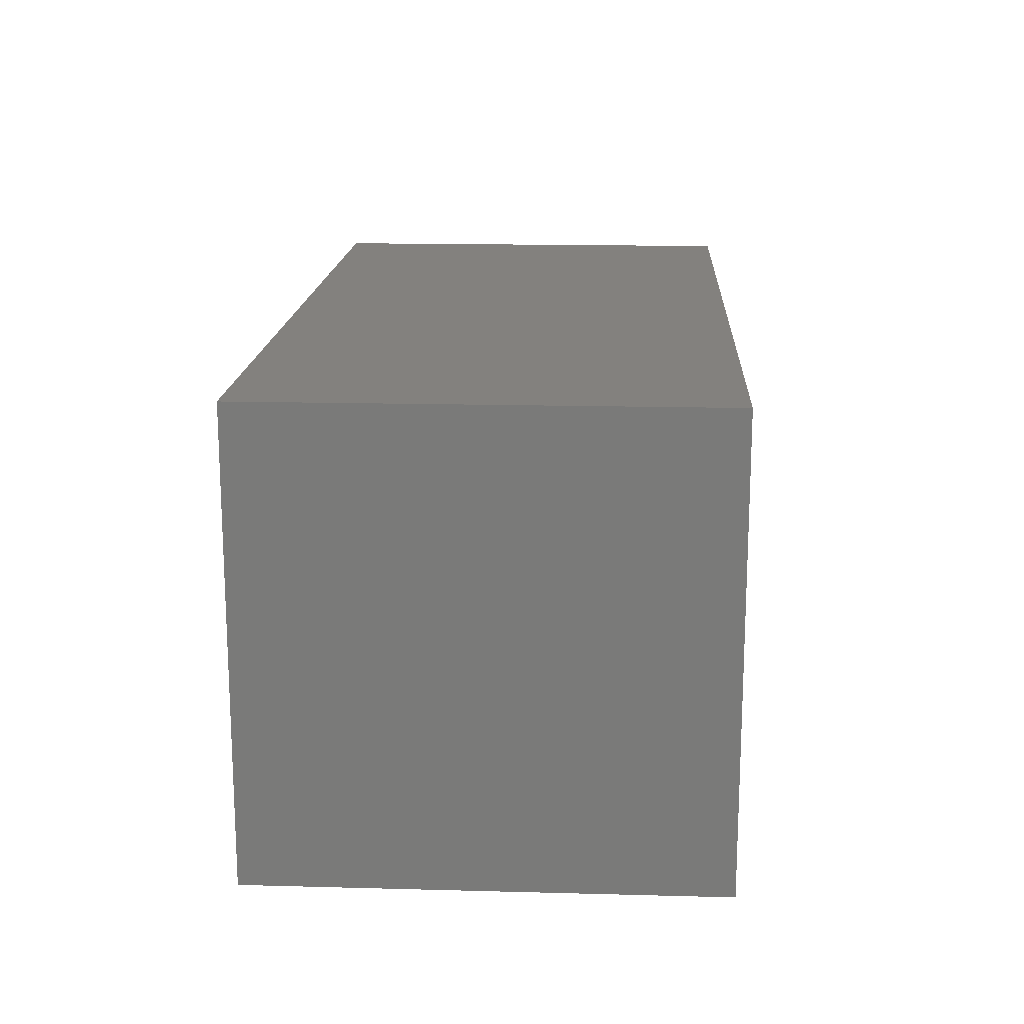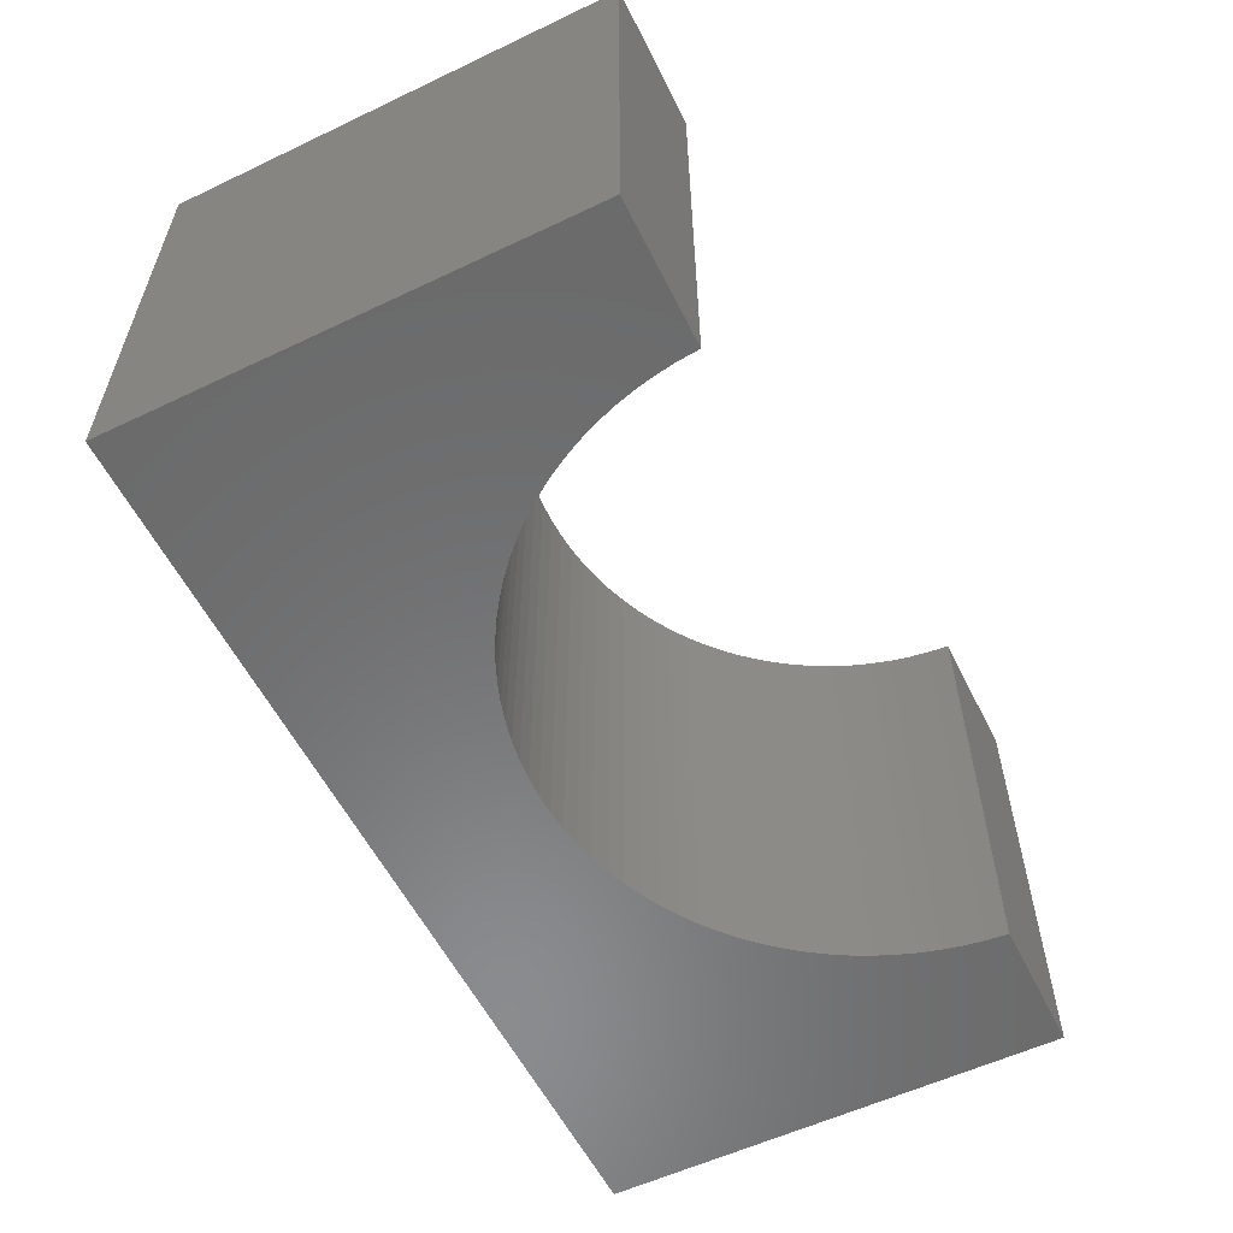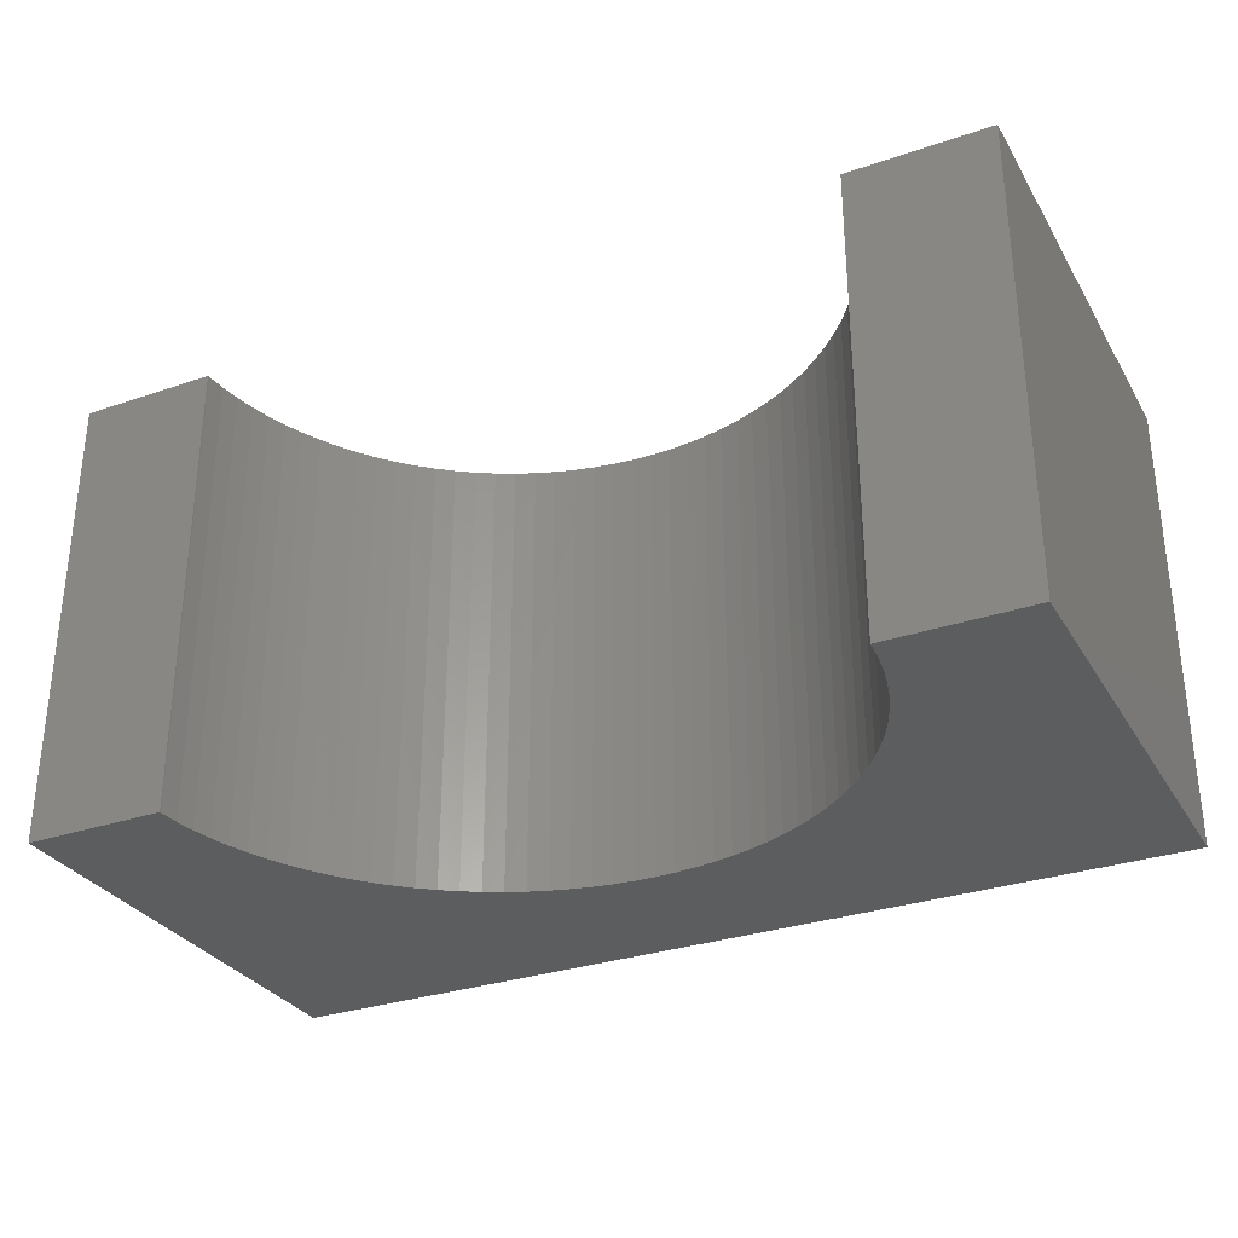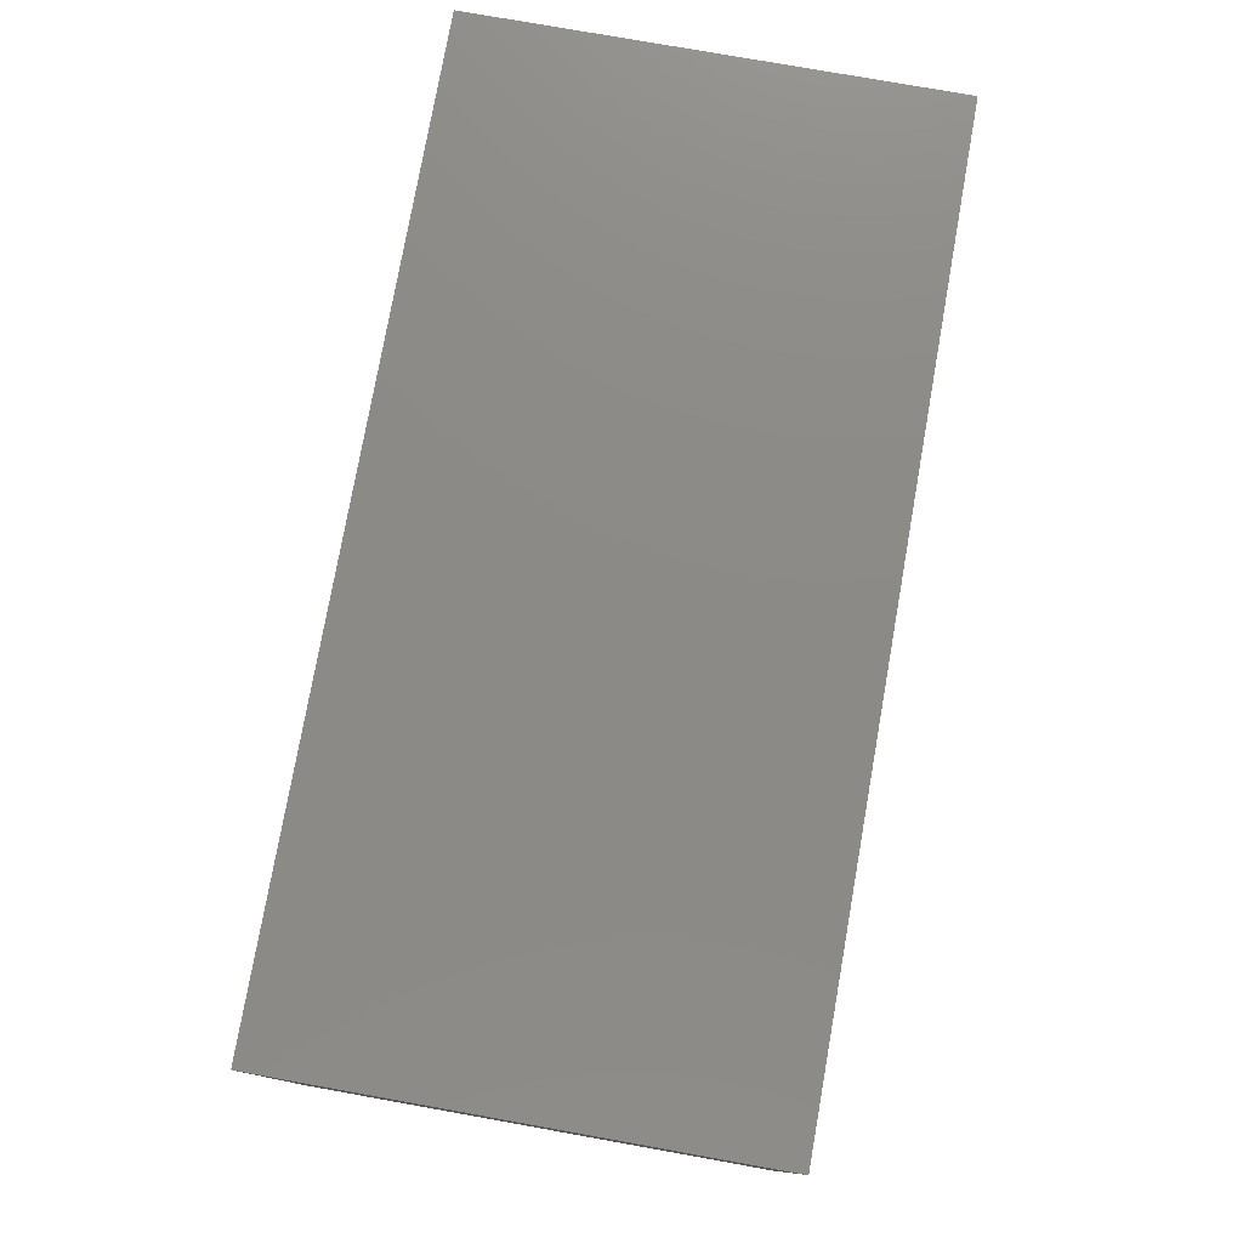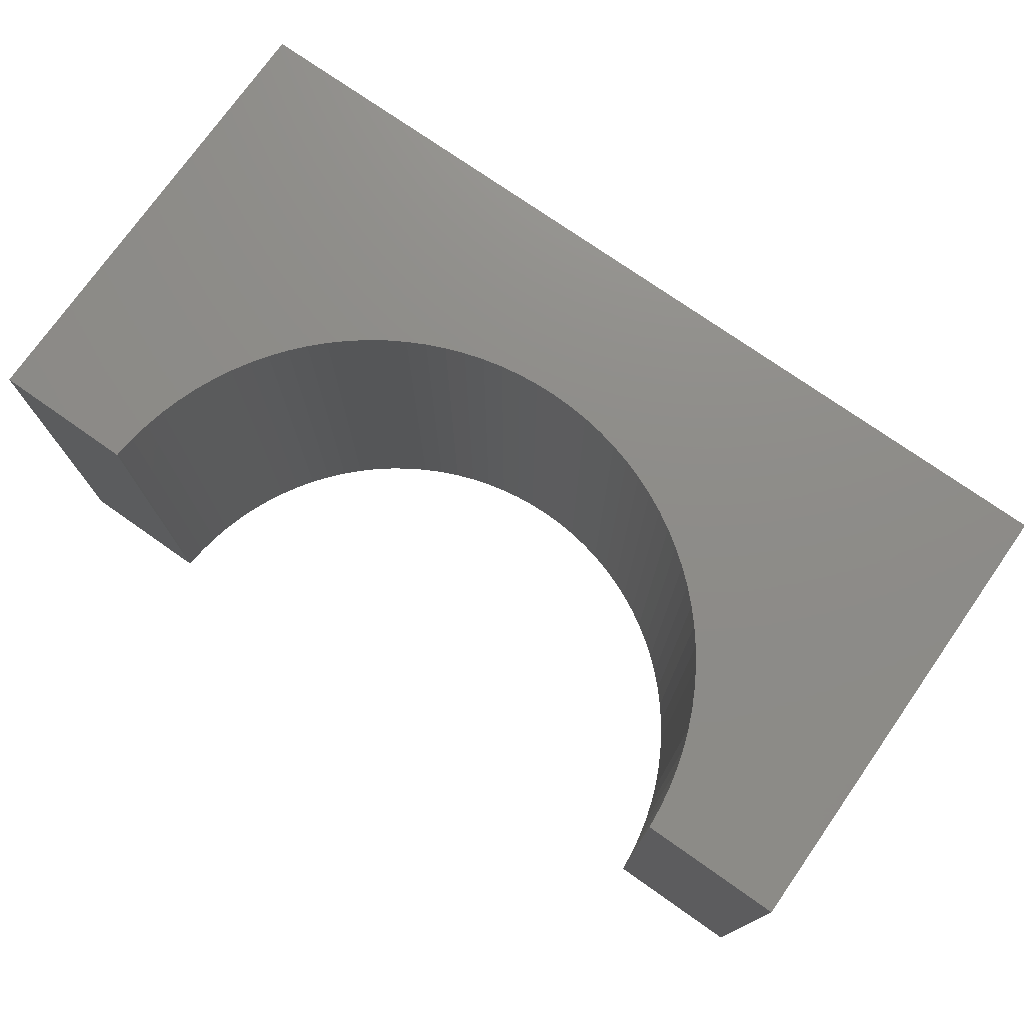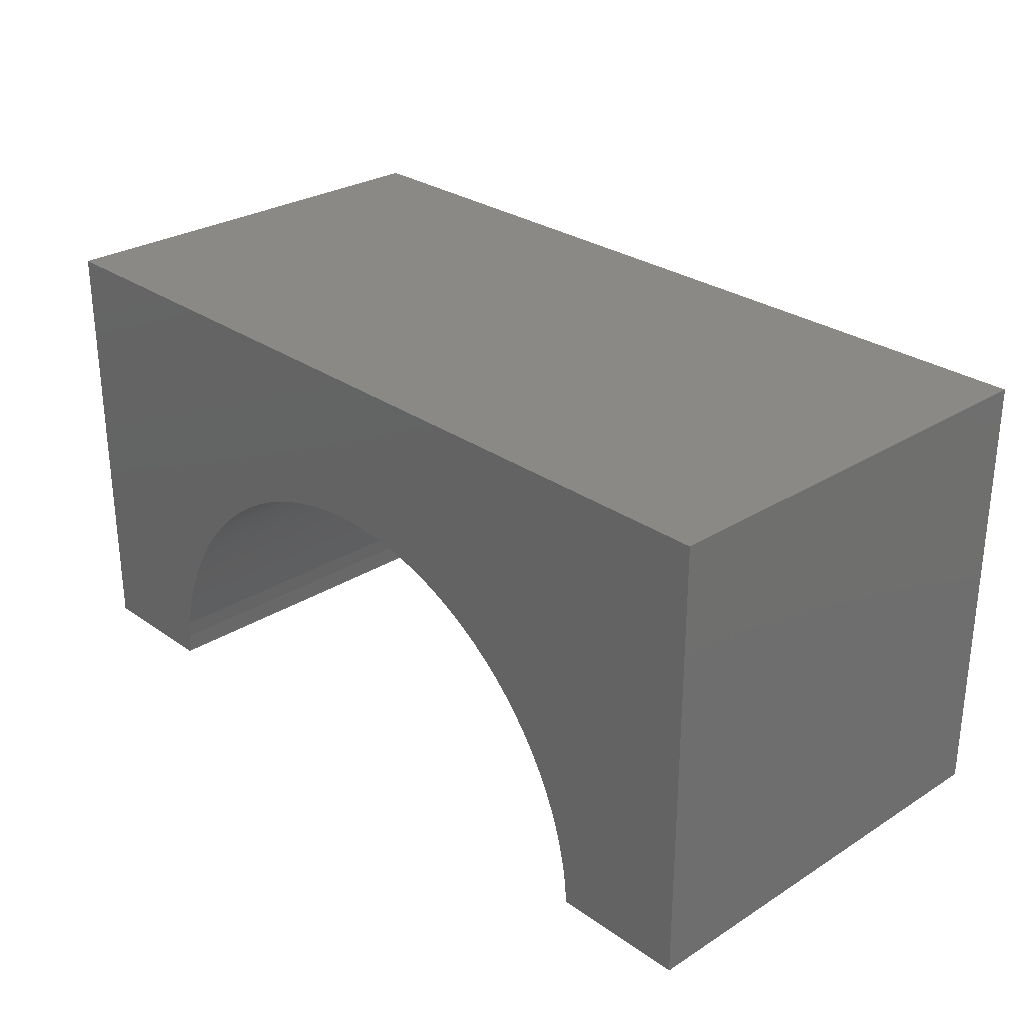
<metadata>
{"format":"stl","ext":"stl","renderer":"f3d","projection":"perspective","resolution":1024,"background":"white","views":[{"elev":16.3,"azim":93.1,"up":"+Z"},{"elev":-57.0,"azim":116.3,"up":"+Y"},{"elev":-30.9,"azim":-153.9,"up":"+Y"},{"elev":77.4,"azim":100.1,"up":"+Z"},{"elev":74.8,"azim":-144.9,"up":"+Y"},{"elev":28.1,"azim":46.6,"up":"+Z"}]}
</metadata>
<code>
# stl→obj: 110 verts, 216 faces
v -5 -2.5 -2.5
v -5 2.5 2.5
v -5 2.5 -2.5
v -5 -2.5 2.5
v 5 -2.5 2.5
v 5 2.5 2.5
v 5 2.5 -2.5
v 5 -2.5 -2.5
v 0 2.5 0.8
v 0.2198 2.5 0.7931
v 0.4387 2.5 0.7724
v 0.6558 2.5 0.738
v 0.8704 2.5 0.69
v 1.082 2.5 0.6287
v 1.288 2.5 0.5542
v 1.49 2.5 0.4669
v 1.686 2.5 0.3671
v 1.875 2.5 0.2551
v 2.057 2.5 0.1316
v 2.231 2.5 -0.003203
v 2.396 2.5 -0.1486
v 2.551 2.5 -0.3041
v 2.697 2.5 -0.469
v 2.832 2.5 -0.6428
v 2.955 2.5 -0.8246
v 3.067 2.5 -1.014
v 3.167 2.5 -1.21
v 3.254 2.5 -1.412
v 3.329 2.5 -1.618
v 3.39 2.5 -1.83
v 3.438 2.5 -2.044
v 3.472 2.5 -2.261
v 3.493 2.5 -2.48
v 3.494 2.5 -2.5
v -0.2198 2.5 0.7931
v -0.4387 2.5 0.7724
v -0.6558 2.5 0.738
v -0.8704 2.5 0.69
v -1.082 2.5 0.6287
v -1.288 2.5 0.5542
v -1.49 2.5 0.4669
v -1.686 2.5 0.3671
v -1.875 2.5 0.2551
v -2.057 2.5 0.1316
v -2.231 2.5 -0.003203
v -2.396 2.5 -0.1486
v -2.551 2.5 -0.3041
v -2.697 2.5 -0.469
v -2.832 2.5 -0.6428
v -2.955 2.5 -0.8246
v -3.067 2.5 -1.014
v -3.167 2.5 -1.21
v -3.254 2.5 -1.412
v -3.329 2.5 -1.618
v -3.39 2.5 -1.83
v -3.438 2.5 -2.044
v -3.472 2.5 -2.261
v -3.493 2.5 -2.48
v -3.494 2.5 -2.5
v -3.494 -2.5 -2.5
v 3.494 -2.5 -2.5
v 0 -2.5 0.8
v -0.2198 -2.5 0.7931
v -0.4387 -2.5 0.7724
v -0.6558 -2.5 0.738
v -0.8704 -2.5 0.69
v -1.082 -2.5 0.6287
v -1.288 -2.5 0.5542
v -1.49 -2.5 0.4669
v -1.686 -2.5 0.3671
v -1.875 -2.5 0.2551
v -2.057 -2.5 0.1316
v -2.231 -2.5 -0.003203
v -2.396 -2.5 -0.1486
v -2.551 -2.5 -0.3041
v -2.697 -2.5 -0.469
v -2.832 -2.5 -0.6428
v -2.955 -2.5 -0.8246
v -3.067 -2.5 -1.014
v -3.167 -2.5 -1.21
v -3.254 -2.5 -1.412
v -3.329 -2.5 -1.618
v -3.39 -2.5 -1.83
v -3.438 -2.5 -2.044
v -3.472 -2.5 -2.261
v -3.493 -2.5 -2.48
v 0.2198 -2.5 0.7931
v 0.4387 -2.5 0.7724
v 0.6558 -2.5 0.738
v 0.8704 -2.5 0.69
v 1.082 -2.5 0.6287
v 1.288 -2.5 0.5542
v 1.49 -2.5 0.4669
v 1.686 -2.5 0.3671
v 1.875 -2.5 0.2551
v 2.057 -2.5 0.1316
v 2.231 -2.5 -0.003203
v 2.396 -2.5 -0.1486
v 2.551 -2.5 -0.3041
v 2.697 -2.5 -0.469
v 2.832 -2.5 -0.6428
v 2.955 -2.5 -0.8246
v 3.067 -2.5 -1.014
v 3.167 -2.5 -1.21
v 3.254 -2.5 -1.412
v 3.329 -2.5 -1.618
v 3.39 -2.5 -1.83
v 3.438 -2.5 -2.044
v 3.472 -2.5 -2.261
v 3.493 -2.5 -2.48
f 1 2 3
f 2 1 4
f 2 5 6
f 5 2 4
f 5 7 6
f 7 5 8
f 6 9 2
f 6 10 9
f 6 11 10
f 6 12 11
f 6 13 12
f 6 14 13
f 6 15 14
f 6 16 15
f 6 17 16
f 6 18 17
f 6 19 18
f 6 20 19
f 6 21 20
f 6 22 21
f 6 23 22
f 6 24 23
f 6 25 24
f 6 26 25
f 6 27 26
f 7 27 6
f 27 7 28
f 28 7 29
f 29 7 30
f 30 7 31
f 31 7 32
f 32 7 33
f 33 7 34
f 35 2 9
f 36 2 35
f 37 2 36
f 38 2 37
f 39 2 38
f 40 2 39
f 41 2 40
f 42 2 41
f 43 2 42
f 44 2 43
f 45 2 44
f 46 2 45
f 47 2 46
f 48 2 47
f 49 2 48
f 50 2 49
f 51 2 50
f 52 2 51
f 3 52 53
f 3 53 54
f 3 54 55
f 3 55 56
f 3 56 57
f 3 57 58
f 3 58 59
f 52 3 2
f 1 59 60
f 59 1 3
f 61 7 8
f 7 61 34
f 4 62 5
f 4 63 62
f 4 64 63
f 4 65 64
f 4 66 65
f 4 67 66
f 4 68 67
f 4 69 68
f 4 70 69
f 4 71 70
f 4 72 71
f 4 73 72
f 4 74 73
f 4 75 74
f 4 76 75
f 4 77 76
f 4 78 77
f 4 79 78
f 4 80 79
f 1 80 4
f 80 1 81
f 81 1 82
f 82 1 83
f 83 1 84
f 84 1 85
f 85 1 86
f 86 1 60
f 87 5 62
f 88 5 87
f 89 5 88
f 90 5 89
f 91 5 90
f 92 5 91
f 93 5 92
f 94 5 93
f 95 5 94
f 96 5 95
f 97 5 96
f 98 5 97
f 99 5 98
f 100 5 99
f 101 5 100
f 102 5 101
f 103 5 102
f 104 5 103
f 8 104 105
f 8 105 106
f 8 106 107
f 8 107 108
f 8 108 109
f 8 109 110
f 8 110 61
f 104 8 5
f 61 33 34
f 33 61 110
f 108 30 31
f 30 108 107
f 86 59 58
f 59 86 60
f 110 32 33
f 32 110 109
f 109 31 32
f 31 109 108
f 62 10 87
f 10 62 9
f 74 45 73
f 45 74 46
f 97 21 98
f 21 97 20
f 91 15 92
f 15 91 14
f 84 57 56
f 57 84 85
f 85 58 57
f 58 85 86
f 105 27 28
f 27 105 104
f 68 39 67
f 39 68 40
f 87 11 88
f 11 87 10
f 74 47 46
f 47 74 75
f 79 52 51
f 52 79 80
f 72 43 71
f 43 72 44
f 65 36 64
f 36 65 37
f 90 14 91
f 14 90 13
f 77 50 49
f 50 77 78
f 82 55 54
f 55 82 83
f 64 35 63
f 35 64 36
f 63 9 62
f 9 63 35
f 89 13 90
f 13 89 12
f 94 18 95
f 18 94 17
f 95 19 96
f 19 95 18
f 99 21 22
f 21 99 98
f 106 28 29
f 28 106 105
f 107 29 30
f 29 107 106
f 73 44 72
f 44 73 45
f 71 42 70
f 42 71 43
f 67 38 66
f 38 67 39
f 88 12 89
f 12 88 11
f 81 54 53
f 54 81 82
f 78 51 50
f 51 78 79
f 83 56 55
f 56 83 84
f 92 16 93
f 16 92 15
f 96 20 97
f 20 96 19
f 103 25 26
f 25 103 102
f 101 23 24
f 23 101 100
f 102 24 25
f 24 102 101
f 70 41 69
f 41 70 42
f 69 40 68
f 40 69 41
f 80 53 52
f 53 80 81
f 75 48 47
f 48 75 76
f 76 49 48
f 49 76 77
f 93 17 94
f 17 93 16
f 104 26 27
f 26 104 103
f 100 22 23
f 22 100 99
f 66 37 65
f 37 66 38

</code>
